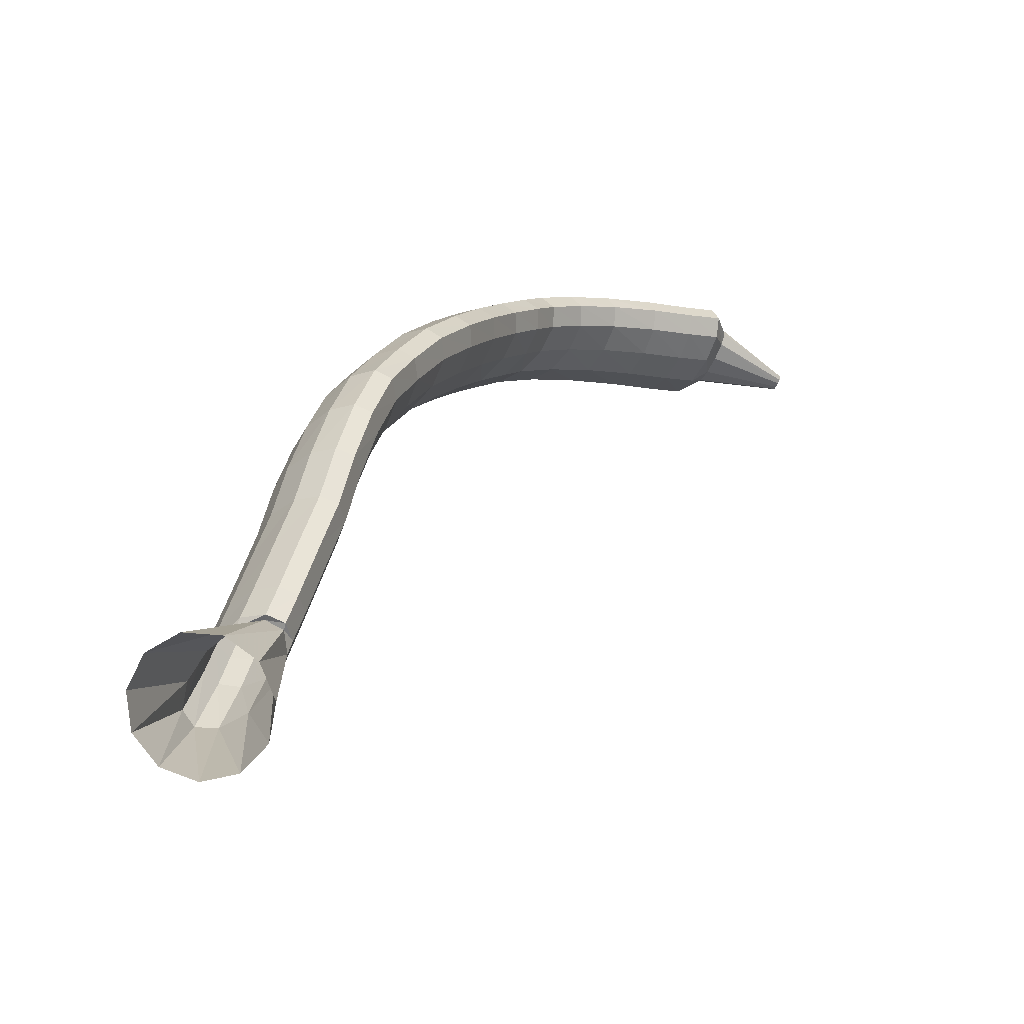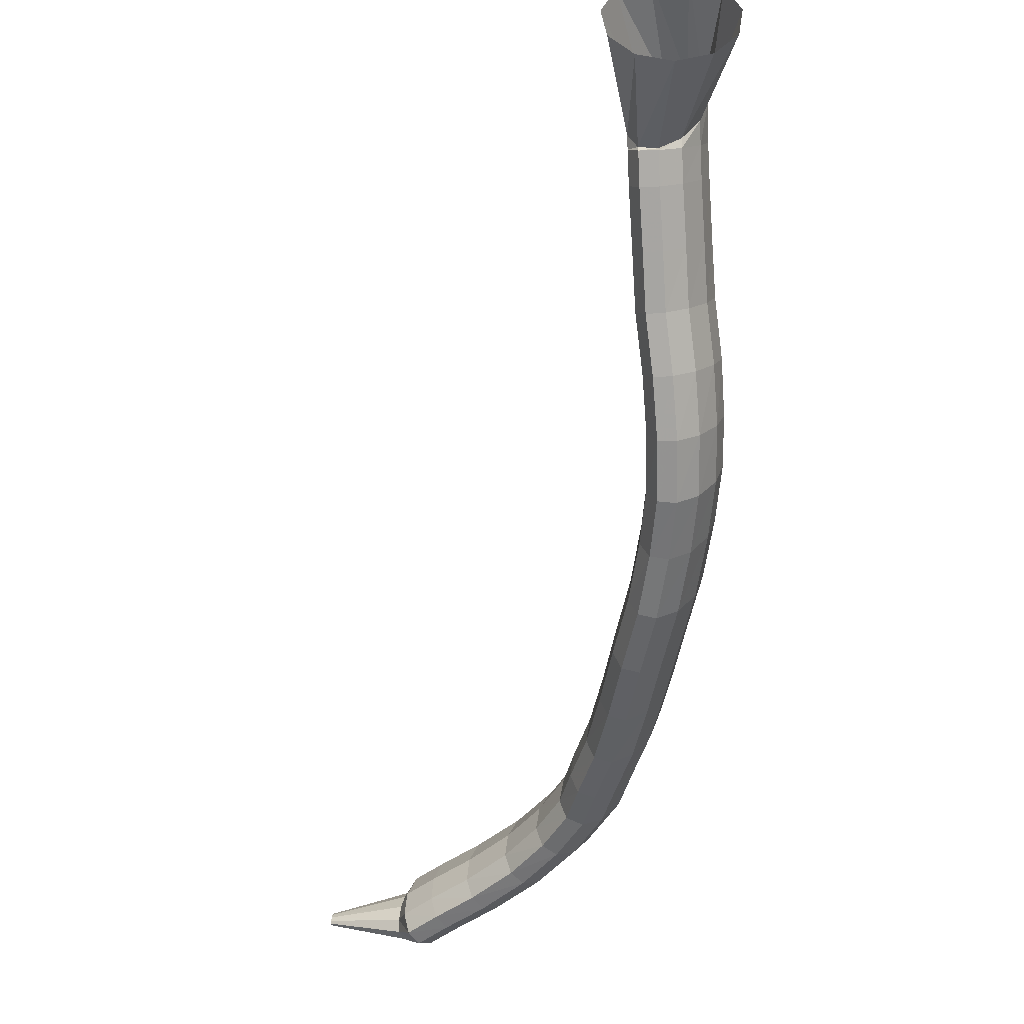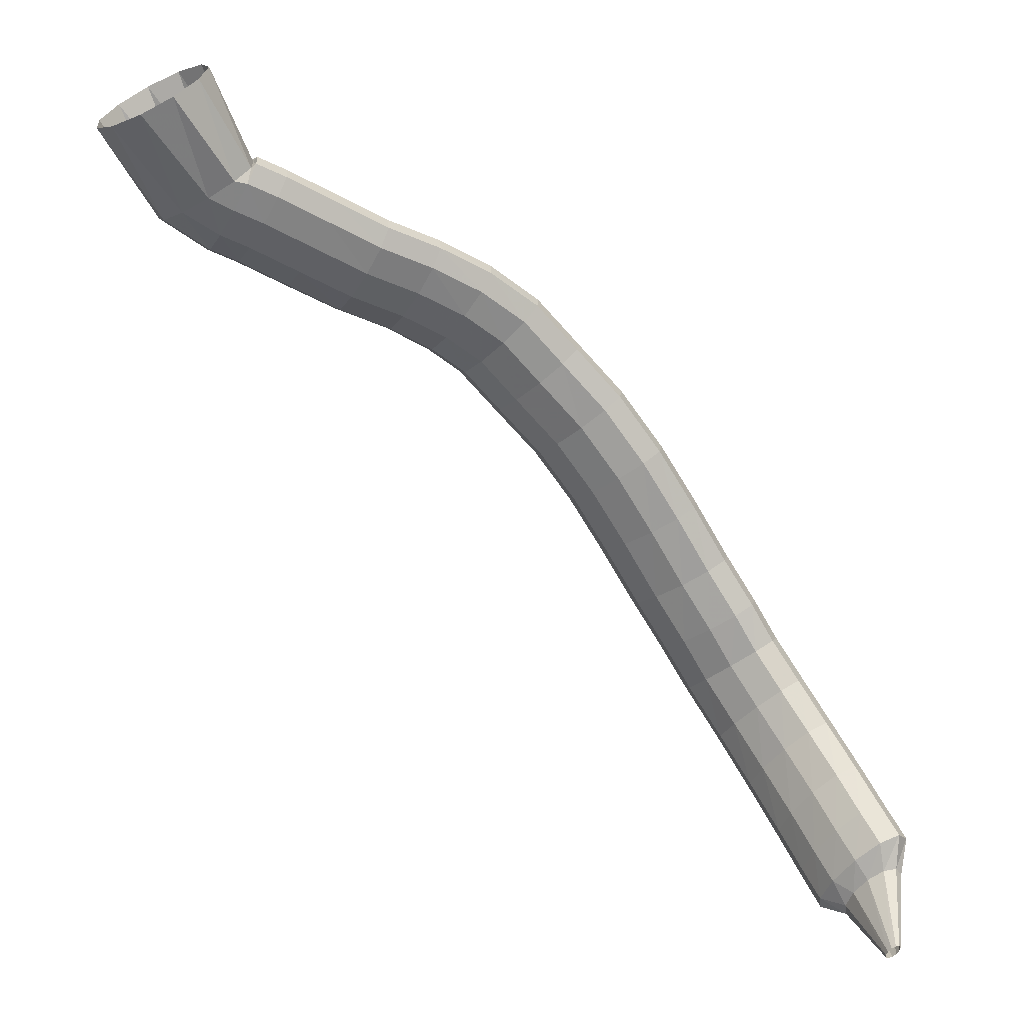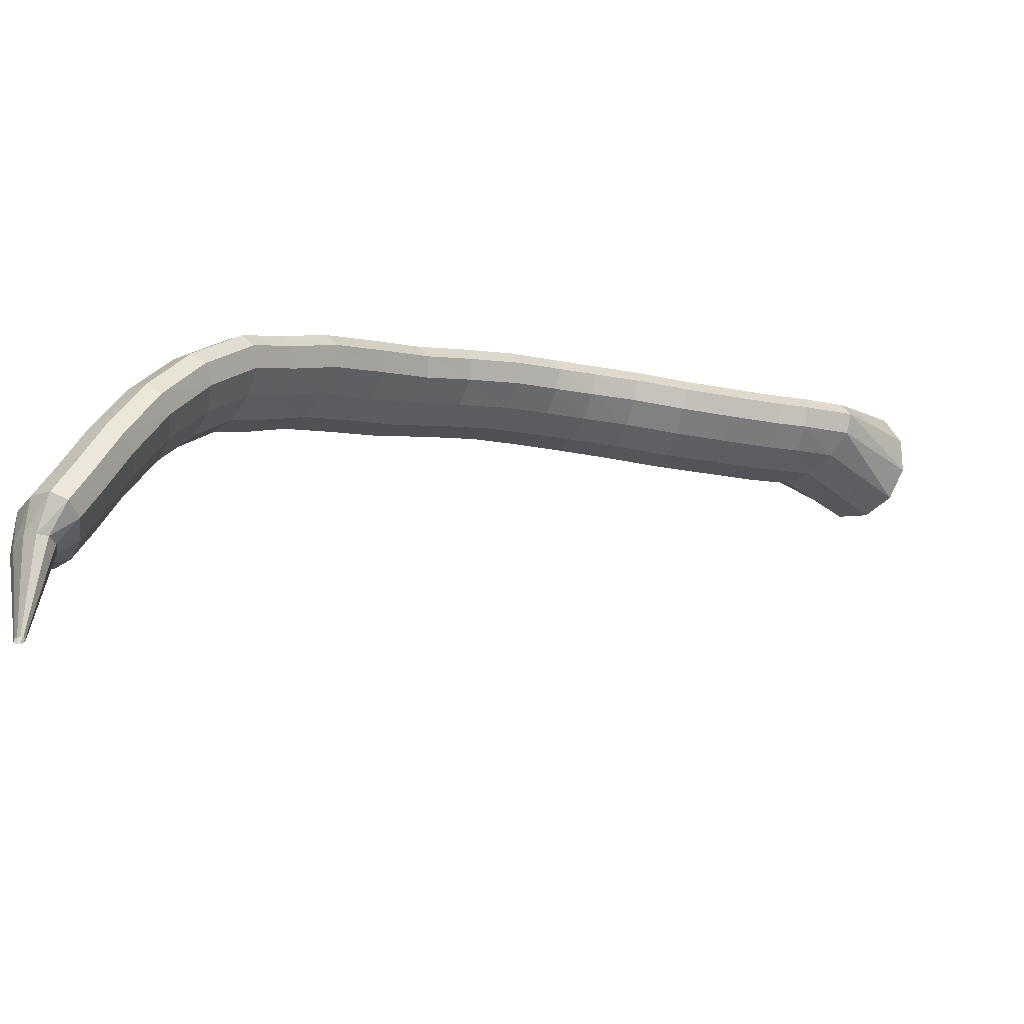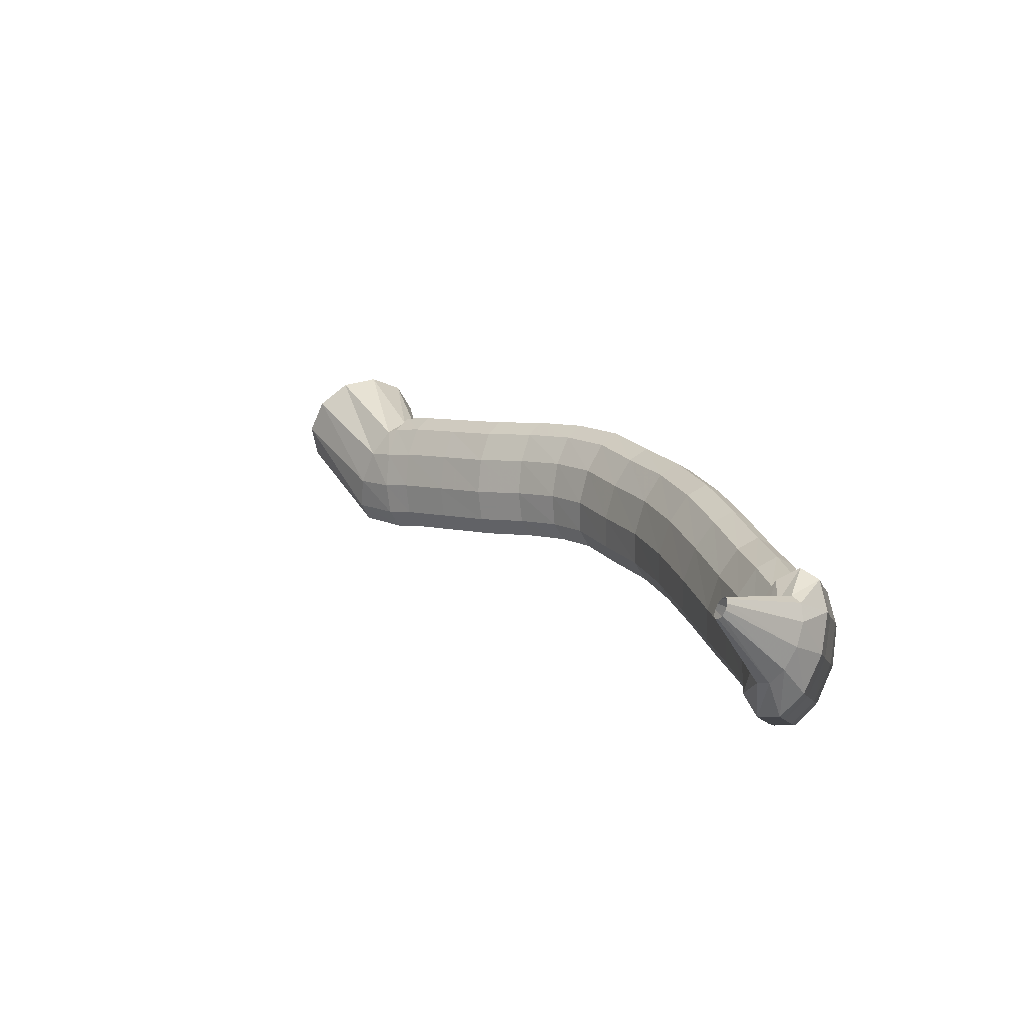
<metadata>
{"format":"obj","ext":"obj","renderer":"f3d","projection":"perspective","resolution":1024,"background":"white","views":[{"elev":74.7,"azim":109.2,"up":"+Y"},{"elev":74.7,"azim":-91.4,"up":"+Y"},{"elev":21.5,"azim":173.9,"up":"+Y"},{"elev":-15.9,"azim":10.9,"up":"+Z"},{"elev":-38.8,"azim":-143.0,"up":"+Y"}]}
</metadata>
<code>
g tube1
v 90.12 93.6 134
v 90.42 93.33 134
v 90.72 93.22 134
v 90.92 93.3 134
v 90.96 93.55 134
v 90.82 93.89 133.9
v 90.56 94.21 133.8
v 90.25 94.41 133.8
v 89.99 94.43 133.8
v 89.86 94.26 133.8
v 89.91 93.95 133.9
v 90.12 93.6 134
v 89.25 94.43 140.9
v 90.43 93.32 141.1
v 91.61 92.83 141.2
v 92.42 93.12 141.1
v 92.6 94.1 140.8
v 92.1 95.46 140.4
v 91.07 96.77 140.1
v 89.84 97.6 139.9
v 88.81 97.71 140
v 88.29 97.04 140.2
v 88.46 95.82 140.5
v 89.25 94.43 140.9
v 89.02 95.33 143.6
v 90.82 93.34 144.1
v 92.67 92.27 144
v 93.97 92.48 143.4
v 94.31 93.88 142.5
v 93.58 96.04 141.5
v 92.02 98.27 140.7
v 90.12 99.86 140.5
v 88.48 100.3 140.9
v 87.62 99.47 141.7
v 87.83 97.61 142.7
v 89.02 95.33 143.6
v 90.13 96.91 146.1
v 91.91 94.89 146.6
v 93.73 93.78 146.5
v 95.01 93.95 145.8
v 95.35 95.33 144.8
v 94.64 97.49 143.8
v 93.1 99.74 143.1
v 91.23 101.4 142.9
v 89.61 101.9 143.3
v 88.77 101 144.2
v 88.96 99.2 145.2
v 90.13 96.91 146.1
v 91.49 98.89 149.4
v 93.27 96.88 149.9
v 95.08 95.77 149.8
v 96.36 95.91 149.1
v 96.69 97.26 148.1
v 95.97 99.39 147
v 94.43 101.6 146.2
v 92.56 103.3 146
v 90.95 103.8 146.4
v 90.11 103 147.3
v 90.31 101.2 148.4
v 91.49 98.89 149.4
v 93.36 101.6 153.2
v 95.15 99.65 153.8
v 96.95 98.51 153.7
v 98.18 98.57 152.9
v 98.47 99.8 151.8
v 97.71 101.8 150.5
v 96.14 104 149.6
v 94.28 105.6 149.3
v 92.69 106.2 149.8
v 91.9 105.5 150.8
v 92.15 103.8 152.1
v 93.36 101.6 153.2
v 95.53 104.9 156.4
v 97.37 103 157.2
v 99.16 101.8 157.1
v 100.3 101.8 156.2
v 100.5 102.8 154.9
v 99.65 104.6 153.4
v 98.01 106.6 152.3
v 96.11 108.2 152
v 94.57 108.9 152.4
v 93.87 108.3 153.6
v 94.23 106.9 155.1
v 95.53 104.9 156.4
v 97.96 108.5 158.9
v 99.94 106.8 159.8
v 101.8 105.7 159.8
v 102.8 105.5 158.8
v 102.8 106.3 157.3
v 101.8 107.8 155.6
v 99.95 109.6 154.4
v 97.97 111 153.9
v 96.46 111.7 154.4
v 95.89 111.4 155.7
v 96.45 110.2 157.4
v 97.96 108.5 158.9
v 100 112 160
v 102.1 110.5 160.9
v 103.9 109.4 160.9
v 104.9 109.1 159.9
v 104.8 109.7 158.3
v 103.6 111 156.5
v 101.6 112.6 155.2
v 99.6 113.9 154.8
v 98.12 114.7 155.4
v 97.65 114.5 156.7
v 98.36 113.5 158.5
v 100 112 160
v 102.3 115.8 161.4
v 104.4 114.3 162.3
v 106.3 113.2 162.2
v 107.3 112.9 161.2
v 107.1 113.4 159.5
v 105.8 114.7 157.8
v 103.9 116.2 156.5
v 101.8 117.5 156.1
v 100.3 118.3 156.6
v 99.89 118.1 158
v 100.6 117.2 159.8
v 102.3 115.8 161.4
v 105 120.4 162.4
v 107.2 119 163.3
v 109 117.9 163.2
v 110 117.5 162.2
v 109.7 118 160.5
v 108.4 119.2 158.8
v 106.4 120.7 157.5
v 104.3 122 157.1
v 102.8 122.7 157.6
v 102.5 122.6 159
v 103.3 121.8 160.8
v 105 120.4 162.4
v 107.8 125 163.3
v 109.9 123.4 164.2
v 111.7 122.2 164.1
v 112.6 121.9 163
v 112.4 122.4 161.4
v 111.1 123.6 159.7
v 109.1 125.2 158.4
v 107.1 126.6 158
v 105.7 127.4 158.6
v 105.3 127.3 160
v 106.1 126.4 161.8
v 107.8 125 163.3
v 110.9 129.2 164.4
v 112.8 127.5 165.2
v 114.5 126.2 165.1
v 115.4 125.7 164
v 115.2 126.3 162.4
v 114 127.6 160.7
v 112.1 129.4 159.5
v 110.2 131 159.1
v 108.9 131.9 159.8
v 108.5 131.9 161.2
v 109.3 130.9 162.9
v 110.9 129.2 164.4
v 114.5 133.2 165.2
v 116.4 131.4 166
v 118 130 165.8
v 118.8 129.5 164.7
v 118.5 130 163.1
v 117.3 131.4 161.4
v 115.5 133.2 160.2
v 113.6 134.8 159.9
v 112.4 135.8 160.6
v 112.1 135.8 162
v 112.9 134.9 163.7
v 114.5 133.2 165.2
v 117.7 136.9 165.7
v 119.5 135 166.4
v 121 133.4 166.2
v 121.6 132.8 165.1
v 121.3 133.2 163.5
v 120.1 134.6 161.8
v 118.4 136.5 160.6
v 116.7 138.4 160.4
v 115.6 139.5 161
v 115.4 139.6 162.5
v 116.2 138.6 164.2
v 117.7 136.9 165.7
v 121.2 139.6 165.7
v 122.7 137.4 166.5
v 123.9 135.7 166.3
v 124.4 134.9 165.2
v 124 135.3 163.5
v 123 136.8 161.8
v 121.6 138.9 160.7
v 120.2 141 160.4
v 119.4 142.3 161
v 119.3 142.5 162.5
v 120 141.5 164.2
v 121.2 139.6 165.7
v 125.2 141.9 165.5
v 126.5 139.6 166.3
v 127.4 137.7 166.1
v 127.8 136.8 165.1
v 127.4 137.2 163.4
v 126.5 138.8 161.7
v 125.3 141 160.5
v 124.1 143.2 160.1
v 123.4 144.6 160.8
v 123.4 144.9 162.2
v 124.1 143.9 163.9
v 125.2 141.9 165.5
v 129.4 143.8 165
v 130.6 141.5 165.8
v 131.5 139.6 165.7
v 131.9 138.7 164.6
v 131.6 139.1 163
v 130.6 140.7 161.2
v 129.4 142.9 160
v 128.3 145.1 159.7
v 127.6 146.5 160.3
v 127.6 146.8 161.7
v 128.2 145.8 163.5
v 129.4 143.8 165
v 133.2 145.9 164.8
v 134.5 143.7 165.6
v 135.5 141.8 165.5
v 136 140.9 164.4
v 135.7 141.3 162.7
v 134.7 142.9 161
v 133.4 145.1 159.8
v 132.2 147.3 159.5
v 131.5 148.7 160.1
v 131.4 148.9 161.6
v 132.1 147.9 163.3
v 133.2 145.9 164.8
v 137.2 148.1 164.6
v 138.4 145.8 165.4
v 139.4 143.9 165.3
v 139.8 143.1 164.2
v 139.5 143.5 162.5
v 138.6 145.1 160.8
v 137.4 147.3 159.6
v 136.3 149.5 159.3
v 135.5 150.9 159.9
v 135.5 151.1 161.4
v 136.1 150.1 163.1
v 137.2 148.1 164.6
v 139.4 149.2 164.6
v 140.6 146.9 165.4
v 141.6 145 165.2
v 142 144.1 164.1
v 141.8 144.6 162.4
v 140.9 146.2 160.7
v 139.7 148.4 159.5
v 138.6 150.6 159.2
v 137.8 152 159.9
v 137.8 152.3 161.3
v 138.3 151.2 163.1
v 139.4 149.2 164.6
v 141 149.9 164.6
v 143.2 148.5 165.4
v 145 147.3 165.2
v 145.8 146.8 164.1
v 145.3 147.1 162.4
v 143.8 148.1 160.7
v 141.7 149.5 159.5
v 139.6 150.8 159.2
v 138.3 151.7 159.9
v 138.1 151.9 161.3
v 139.1 151.2 163.1
v 141 149.9 164.6
v 143.7 158 166.8
v 146.2 156.8 167.2
v 148.5 155.6 166.1
v 149.9 154.9 163.8
v 150 154.9 161
v 148.7 155.5 158.6
v 146.4 156.6 157.3
v 143.9 157.9 157.7
v 142 158.8 159.5
v 141.2 159.2 162.1
v 141.8 158.9 164.9
v 143.7 158 166.8
f 1 2 14
f 14 13 1
f 2 3 15
f 15 14 2
f 3 4 16
f 16 15 3
f 4 5 17
f 17 16 4
f 5 6 18
f 18 17 5
f 6 7 19
f 19 18 6
f 7 8 20
f 20 19 7
f 8 9 21
f 21 20 8
f 9 10 22
f 22 21 9
f 10 11 23
f 23 22 10
f 11 12 24
f 24 23 11
f 13 14 26
f 26 25 13
f 14 15 27
f 27 26 14
f 15 16 28
f 28 27 15
f 16 17 29
f 29 28 16
f 17 18 30
f 30 29 17
f 18 19 31
f 31 30 18
f 19 20 32
f 32 31 19
f 20 21 33
f 33 32 20
f 21 22 34
f 34 33 21
f 22 23 35
f 35 34 22
f 23 24 36
f 36 35 23
f 25 26 38
f 38 37 25
f 26 27 39
f 39 38 26
f 27 28 40
f 40 39 27
f 28 29 41
f 41 40 28
f 29 30 42
f 42 41 29
f 30 31 43
f 43 42 30
f 31 32 44
f 44 43 31
f 32 33 45
f 45 44 32
f 33 34 46
f 46 45 33
f 34 35 47
f 47 46 34
f 35 36 48
f 48 47 35
f 37 38 50
f 50 49 37
f 38 39 51
f 51 50 38
f 39 40 52
f 52 51 39
f 40 41 53
f 53 52 40
f 41 42 54
f 54 53 41
f 42 43 55
f 55 54 42
f 43 44 56
f 56 55 43
f 44 45 57
f 57 56 44
f 45 46 58
f 58 57 45
f 46 47 59
f 59 58 46
f 47 48 60
f 60 59 47
f 49 50 62
f 62 61 49
f 50 51 63
f 63 62 50
f 51 52 64
f 64 63 51
f 52 53 65
f 65 64 52
f 53 54 66
f 66 65 53
f 54 55 67
f 67 66 54
f 55 56 68
f 68 67 55
f 56 57 69
f 69 68 56
f 57 58 70
f 70 69 57
f 58 59 71
f 71 70 58
f 59 60 72
f 72 71 59
f 61 62 74
f 74 73 61
f 62 63 75
f 75 74 62
f 63 64 76
f 76 75 63
f 64 65 77
f 77 76 64
f 65 66 78
f 78 77 65
f 66 67 79
f 79 78 66
f 67 68 80
f 80 79 67
f 68 69 81
f 81 80 68
f 69 70 82
f 82 81 69
f 70 71 83
f 83 82 70
f 71 72 84
f 84 83 71
f 73 74 86
f 86 85 73
f 74 75 87
f 87 86 74
f 75 76 88
f 88 87 75
f 76 77 89
f 89 88 76
f 77 78 90
f 90 89 77
f 78 79 91
f 91 90 78
f 79 80 92
f 92 91 79
f 80 81 93
f 93 92 80
f 81 82 94
f 94 93 81
f 82 83 95
f 95 94 82
f 83 84 96
f 96 95 83
f 85 86 98
f 98 97 85
f 86 87 99
f 99 98 86
f 87 88 100
f 100 99 87
f 88 89 101
f 101 100 88
f 89 90 102
f 102 101 89
f 90 91 103
f 103 102 90
f 91 92 104
f 104 103 91
f 92 93 105
f 105 104 92
f 93 94 106
f 106 105 93
f 94 95 107
f 107 106 94
f 95 96 108
f 108 107 95
f 97 98 110
f 110 109 97
f 98 99 111
f 111 110 98
f 99 100 112
f 112 111 99
f 100 101 113
f 113 112 100
f 101 102 114
f 114 113 101
f 102 103 115
f 115 114 102
f 103 104 116
f 116 115 103
f 104 105 117
f 117 116 104
f 105 106 118
f 118 117 105
f 106 107 119
f 119 118 106
f 107 108 120
f 120 119 107
f 109 110 122
f 122 121 109
f 110 111 123
f 123 122 110
f 111 112 124
f 124 123 111
f 112 113 125
f 125 124 112
f 113 114 126
f 126 125 113
f 114 115 127
f 127 126 114
f 115 116 128
f 128 127 115
f 116 117 129
f 129 128 116
f 117 118 130
f 130 129 117
f 118 119 131
f 131 130 118
f 119 120 132
f 132 131 119
f 121 122 134
f 134 133 121
f 122 123 135
f 135 134 122
f 123 124 136
f 136 135 123
f 124 125 137
f 137 136 124
f 125 126 138
f 138 137 125
f 126 127 139
f 139 138 126
f 127 128 140
f 140 139 127
f 128 129 141
f 141 140 128
f 129 130 142
f 142 141 129
f 130 131 143
f 143 142 130
f 131 132 144
f 144 143 131
f 133 134 146
f 146 145 133
f 134 135 147
f 147 146 134
f 135 136 148
f 148 147 135
f 136 137 149
f 149 148 136
f 137 138 150
f 150 149 137
f 138 139 151
f 151 150 138
f 139 140 152
f 152 151 139
f 140 141 153
f 153 152 140
f 141 142 154
f 154 153 141
f 142 143 155
f 155 154 142
f 143 144 156
f 156 155 143
f 145 146 158
f 158 157 145
f 146 147 159
f 159 158 146
f 147 148 160
f 160 159 147
f 148 149 161
f 161 160 148
f 149 150 162
f 162 161 149
f 150 151 163
f 163 162 150
f 151 152 164
f 164 163 151
f 152 153 165
f 165 164 152
f 153 154 166
f 166 165 153
f 154 155 167
f 167 166 154
f 155 156 168
f 168 167 155
f 157 158 170
f 170 169 157
f 158 159 171
f 171 170 158
f 159 160 172
f 172 171 159
f 160 161 173
f 173 172 160
f 161 162 174
f 174 173 161
f 162 163 175
f 175 174 162
f 163 164 176
f 176 175 163
f 164 165 177
f 177 176 164
f 165 166 178
f 178 177 165
f 166 167 179
f 179 178 166
f 167 168 180
f 180 179 167
f 169 170 182
f 182 181 169
f 170 171 183
f 183 182 170
f 171 172 184
f 184 183 171
f 172 173 185
f 185 184 172
f 173 174 186
f 186 185 173
f 174 175 187
f 187 186 174
f 175 176 188
f 188 187 175
f 176 177 189
f 189 188 176
f 177 178 190
f 190 189 177
f 178 179 191
f 191 190 178
f 179 180 192
f 192 191 179
f 181 182 194
f 194 193 181
f 182 183 195
f 195 194 182
f 183 184 196
f 196 195 183
f 184 185 197
f 197 196 184
f 185 186 198
f 198 197 185
f 186 187 199
f 199 198 186
f 187 188 200
f 200 199 187
f 188 189 201
f 201 200 188
f 189 190 202
f 202 201 189
f 190 191 203
f 203 202 190
f 191 192 204
f 204 203 191
f 193 194 206
f 206 205 193
f 194 195 207
f 207 206 194
f 195 196 208
f 208 207 195
f 196 197 209
f 209 208 196
f 197 198 210
f 210 209 197
f 198 199 211
f 211 210 198
f 199 200 212
f 212 211 199
f 200 201 213
f 213 212 200
f 201 202 214
f 214 213 201
f 202 203 215
f 215 214 202
f 203 204 216
f 216 215 203
f 205 206 218
f 218 217 205
f 206 207 219
f 219 218 206
f 207 208 220
f 220 219 207
f 208 209 221
f 221 220 208
f 209 210 222
f 222 221 209
f 210 211 223
f 223 222 210
f 211 212 224
f 224 223 211
f 212 213 225
f 225 224 212
f 213 214 226
f 226 225 213
f 214 215 227
f 227 226 214
f 215 216 228
f 228 227 215
f 217 218 230
f 230 229 217
f 218 219 231
f 231 230 218
f 219 220 232
f 232 231 219
f 220 221 233
f 233 232 220
f 221 222 234
f 234 233 221
f 222 223 235
f 235 234 222
f 223 224 236
f 236 235 223
f 224 225 237
f 237 236 224
f 225 226 238
f 238 237 225
f 226 227 239
f 239 238 226
f 227 228 240
f 240 239 227
f 229 230 242
f 242 241 229
f 230 231 243
f 243 242 230
f 231 232 244
f 244 243 231
f 232 233 245
f 245 244 232
f 233 234 246
f 246 245 233
f 234 235 247
f 247 246 234
f 235 236 248
f 248 247 235
f 236 237 249
f 249 248 236
f 237 238 250
f 250 249 237
f 238 239 251
f 251 250 238
f 239 240 252
f 252 251 239
f 241 242 254
f 254 253 241
f 242 243 255
f 255 254 242
f 243 244 256
f 256 255 243
f 244 245 257
f 257 256 244
f 245 246 258
f 258 257 245
f 246 247 259
f 259 258 246
f 247 248 260
f 260 259 247
f 248 249 261
f 261 260 248
f 249 250 262
f 262 261 249
f 250 251 263
f 263 262 250
f 251 252 264
f 264 263 251
f 253 254 266
f 266 265 253
f 254 255 267
f 267 266 254
f 255 256 268
f 268 267 255
f 256 257 269
f 269 268 256
f 257 258 270
f 270 269 257
f 258 259 271
f 271 270 258
f 259 260 272
f 272 271 259
f 260 261 273
f 273 272 260
f 261 262 274
f 274 273 261
f 262 263 275
f 275 274 262
f 263 264 276
f 276 275 263
g

</code>
